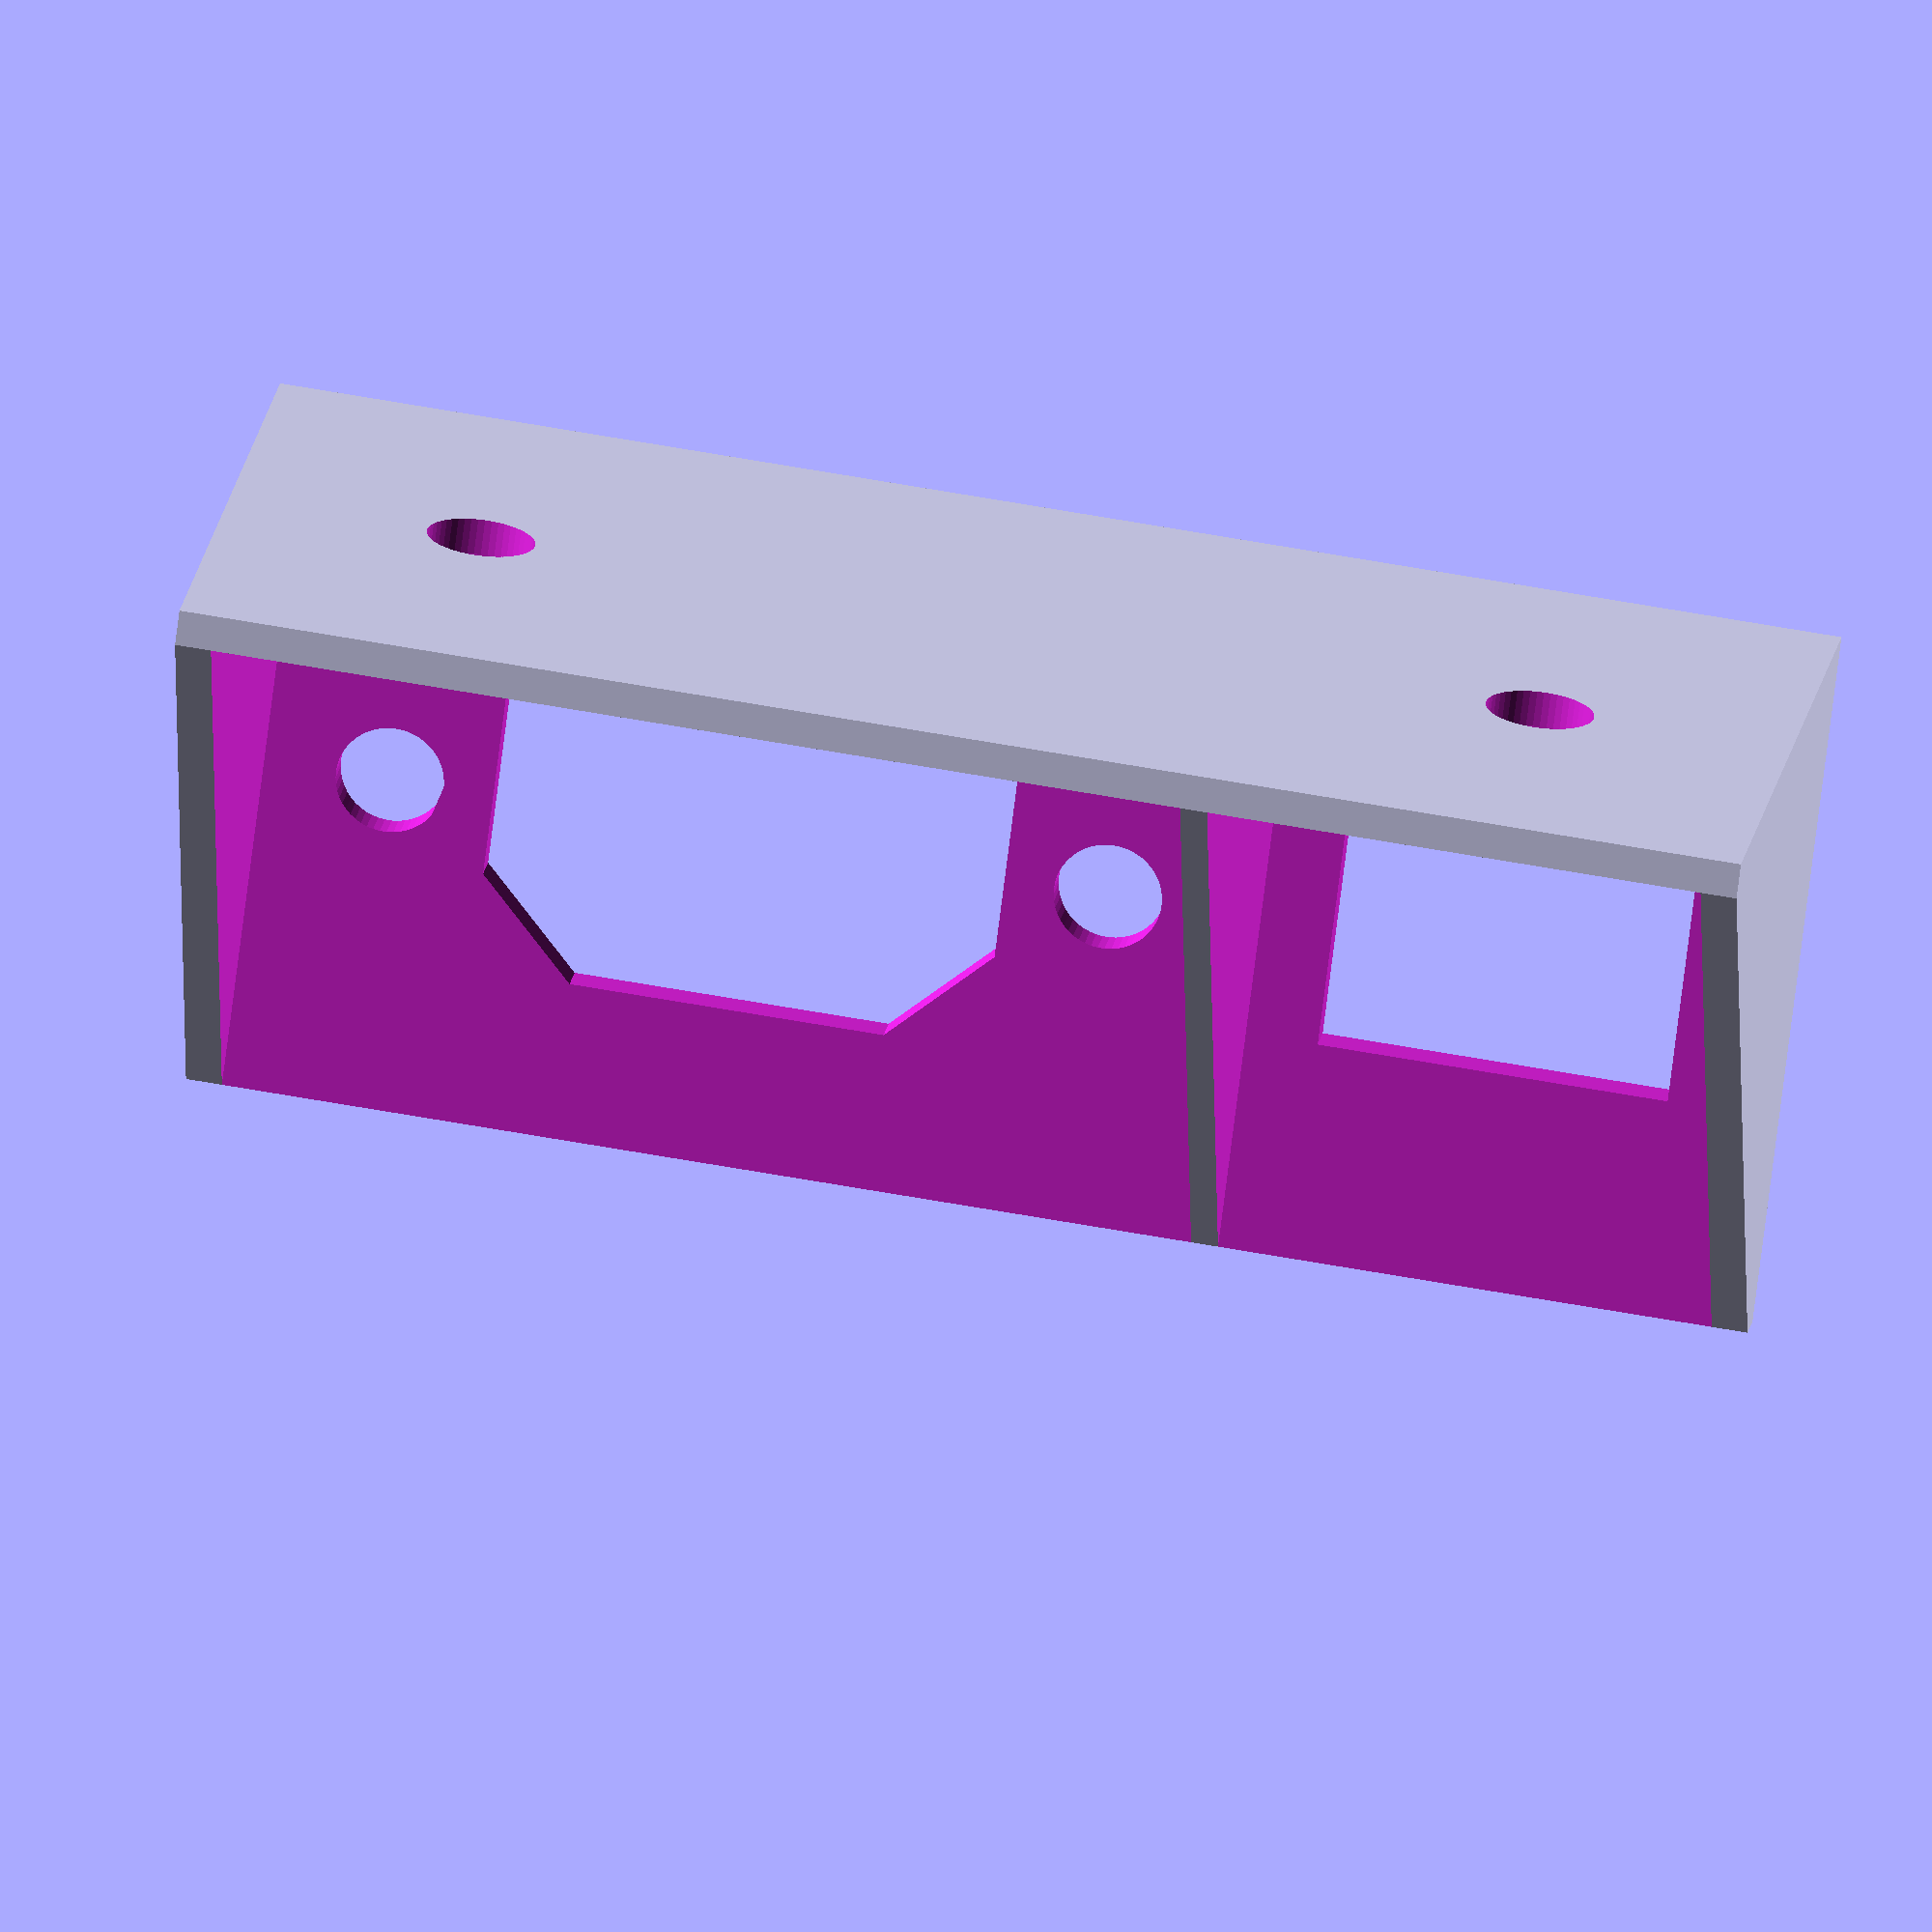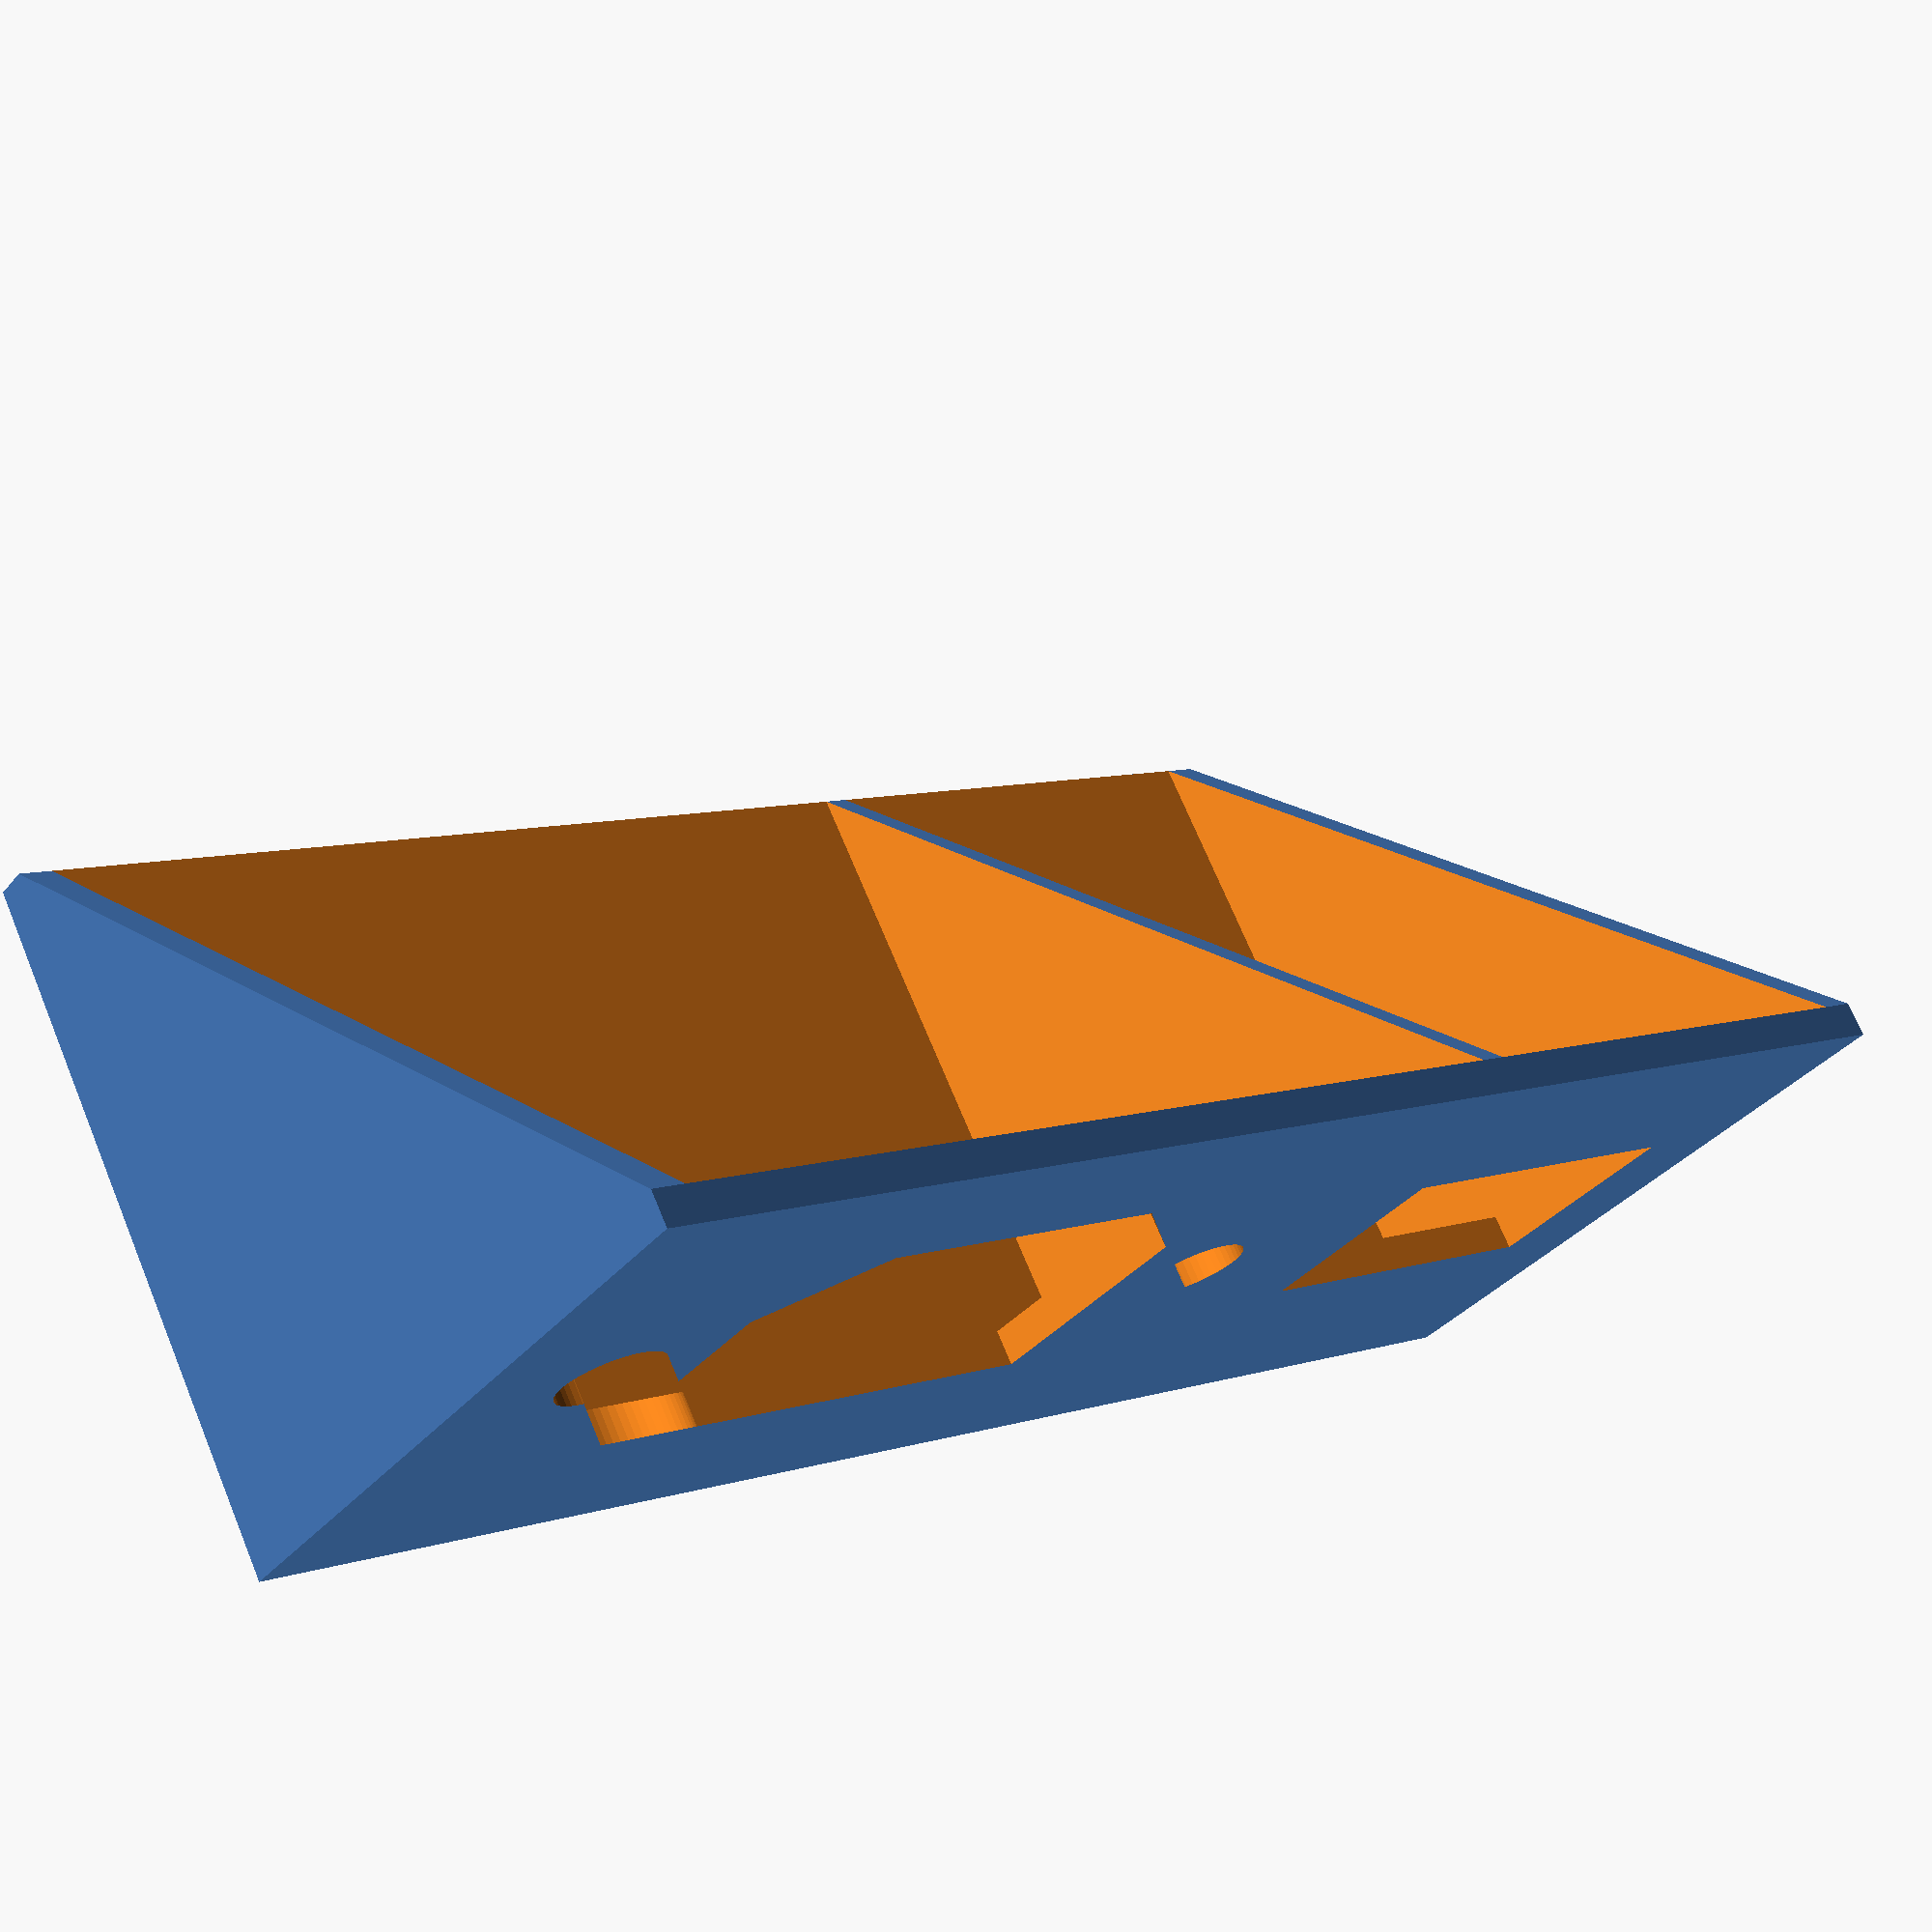
<openscad>
$fn=50;

// global sizes
ep = 2;
l = 87;
p = 40;
h = 40;
br = 4; // border

// switch sizes
sw_l = 19.5;
sw_h = 13;

// power connector sizes
pc_l1 = 17.5;
pc_l2 = 5.5;
pc_l = pc_l1 + 2 * pc_l2;
pc_h1 = 14.5;
pc_h2 = 5.5;
pc_h = pc_h1 + pc_h2;
pc_dd = 3; // drill diameter
pc_de = 40; // drill entraxe
pc_tl = pc_de + pc_dd; // total larger

module holder() {
    difference() {
        linear_extrude(height=l)
            polygon(points = [[0,0], [0,p], [ep,p], [h,ep], [h,0]]);

        translate([ep, ep, ep])
            linear_extrude(height = sw_l + 2 * br)
                square(size = [p, h], center = false);
        
        translate([ep, ep,  l - pc_tl - 2 * br - ep - pc_dd])
            linear_extrude(height = pc_tl + 2 * br + pc_dd)
                square(size = [p, h], center = false);
    }
}

module switch_hole() {
    translate([(h - sw_h + ep) / 2, p, ep + sw_l + br])
    rotate([90,90,0])
        linear_extrude(height = p * 2)
            square(size = [sw_l, sw_h]);
}

module power_connector_hole() {
    translate([(h - pc_h + ep) / 2, p, l - pc_dd / 2 - br - ep - pc_dd/2])
    rotate([90,90,0])
        linear_extrude(height = p * 2) {
            translate([(pc_de - pc_l)/2, 0, 0]) {
                polygon(points = [[0,0], [pc_l, 0], [pc_l, pc_h1], [pc_l - pc_l2, pc_h], [pc_l2, pc_h], [0, pc_h1]]);
            }
            translate([pc_de, pc_h / 2, 0]) {
                circle(r = 3);
            }
            translate([0, pc_h / 2, 0]) {
                circle(r = 3);
            }
            
        }
}

module fixation_holes() {
    translate([-h/2, p/2, ep + 3 * br])
        rotate([0, 90, 0])
            linear_extrude(height = 2 * h)
                circle(r = 3);
    
    translate([-h/2, p/2, l - ep - 3 * br])
        rotate([0, 90, 0])
            linear_extrude(height = 2 * h)
                circle(r = 3);
}

module full() {
    difference() {
        holder();
        
        switch_hole();
        power_connector_hole();
        fixation_holes();
    }
}

full();
//power_connector_hole();
//fixation_holes();
</openscad>
<views>
elev=299.7 azim=48.5 roll=100.6 proj=o view=wireframe
elev=172.3 azim=145.4 roll=132.4 proj=p view=wireframe
</views>
